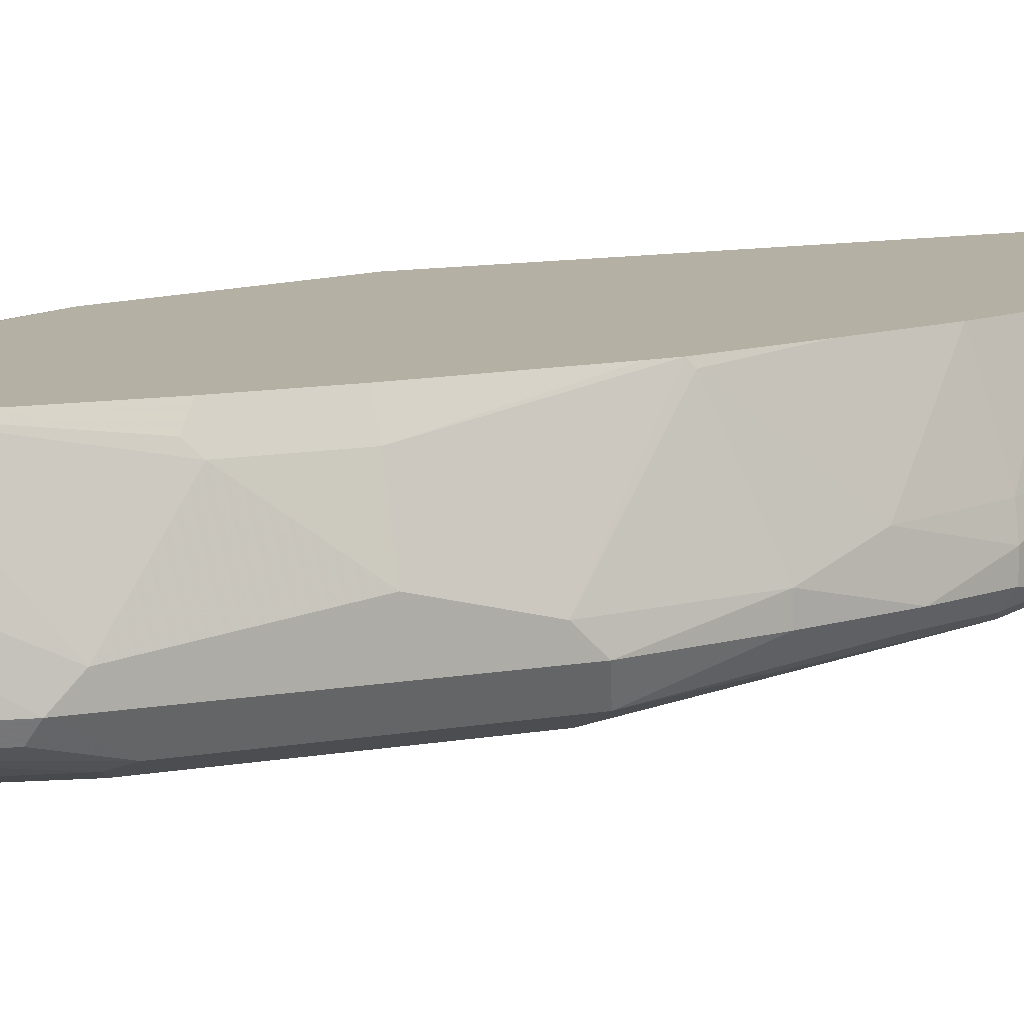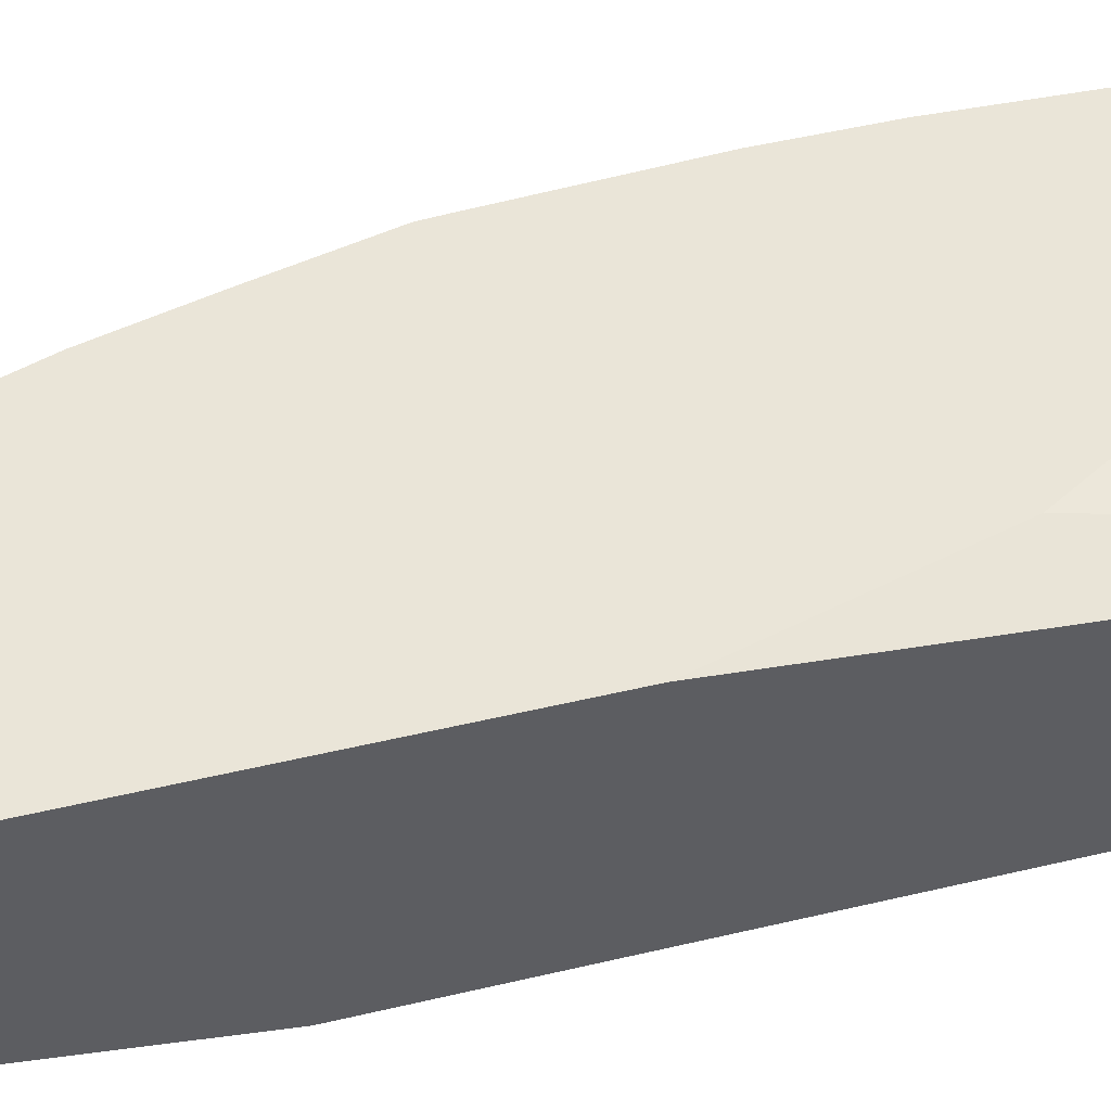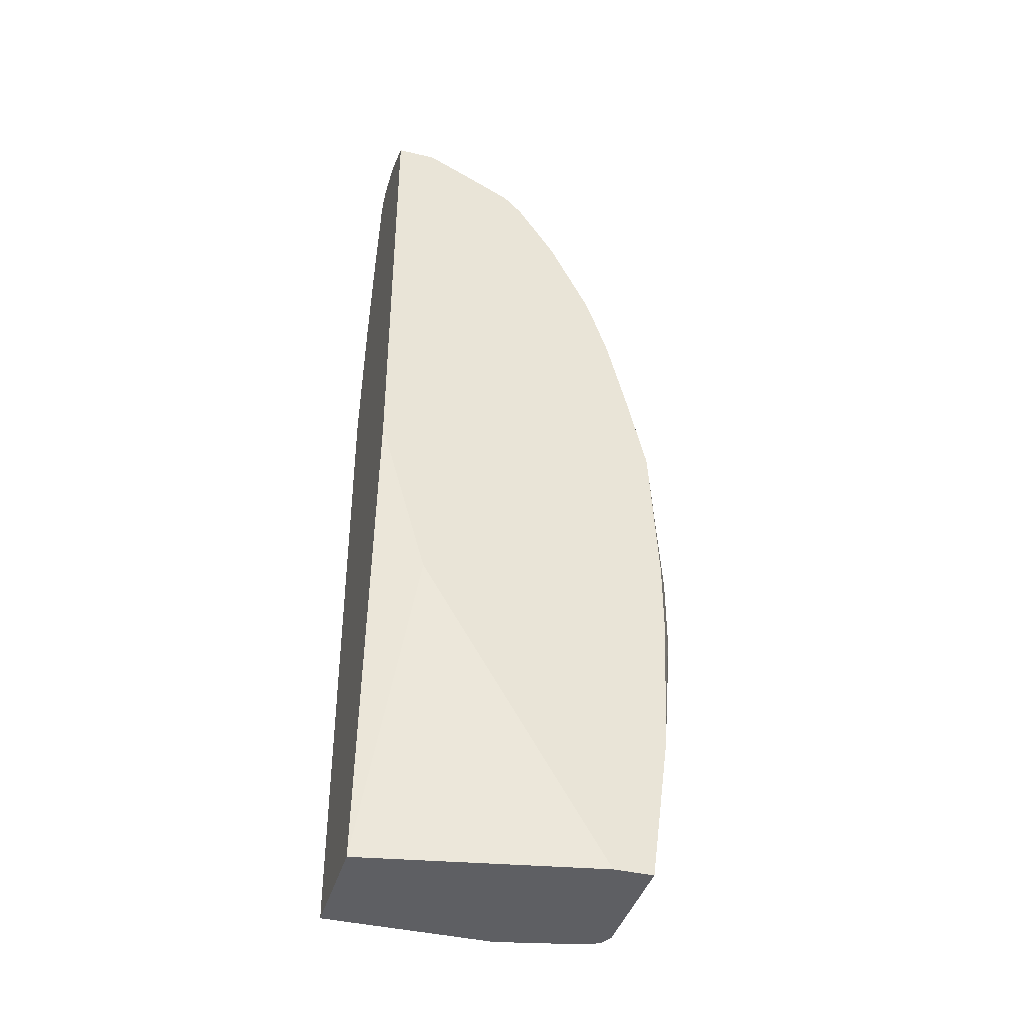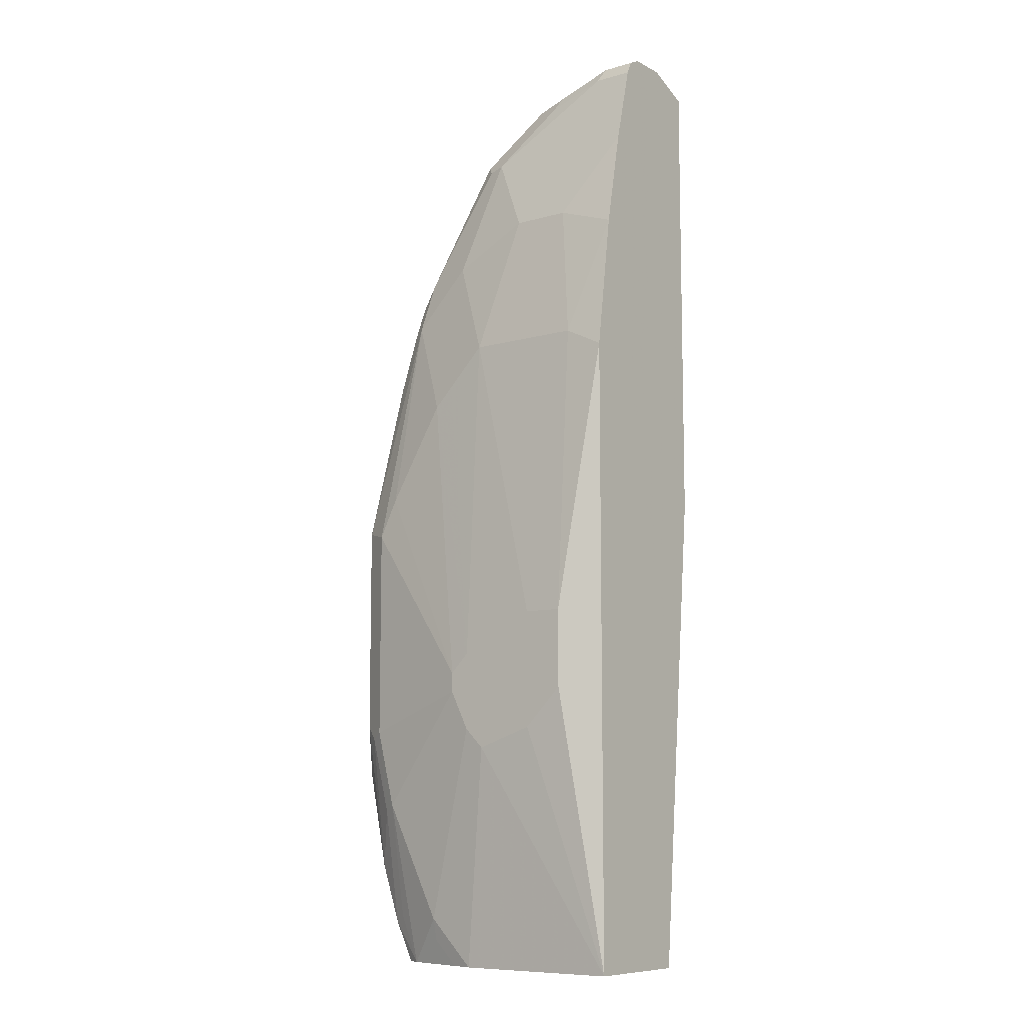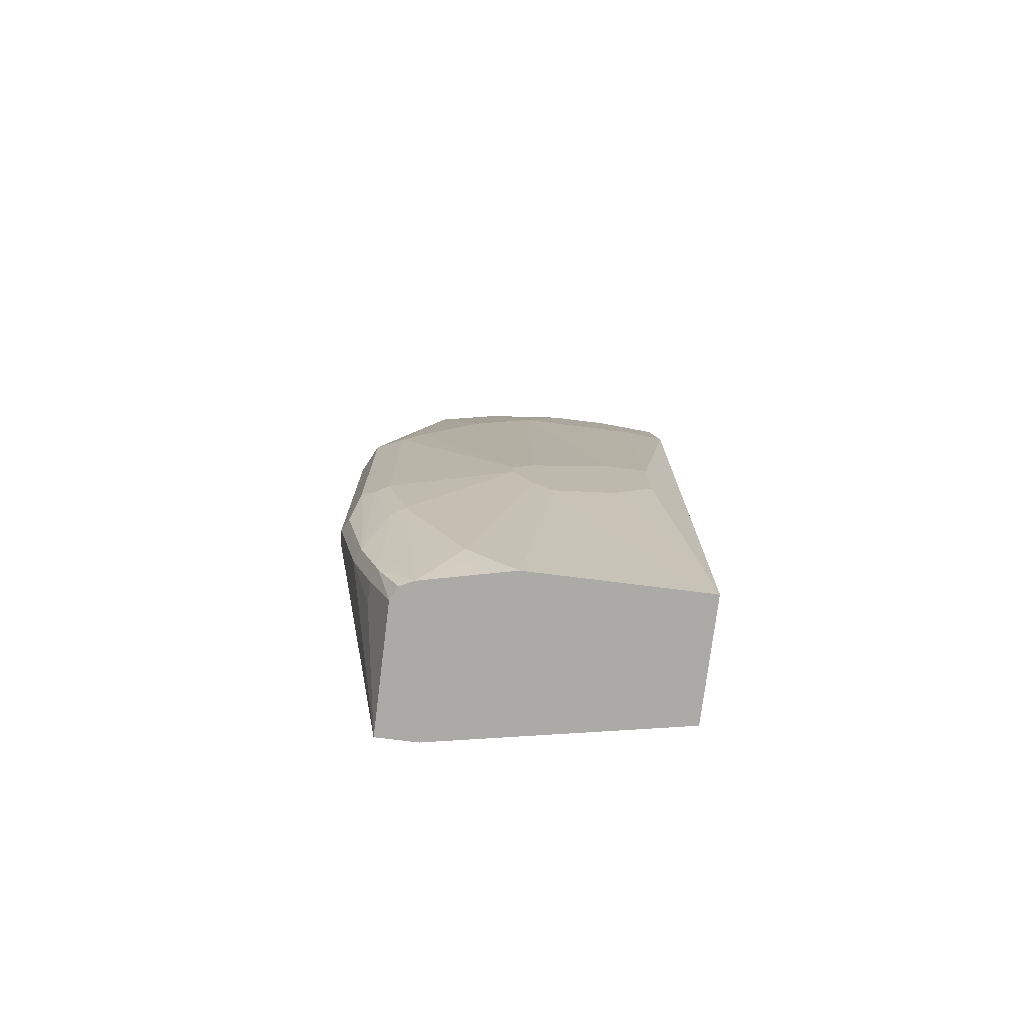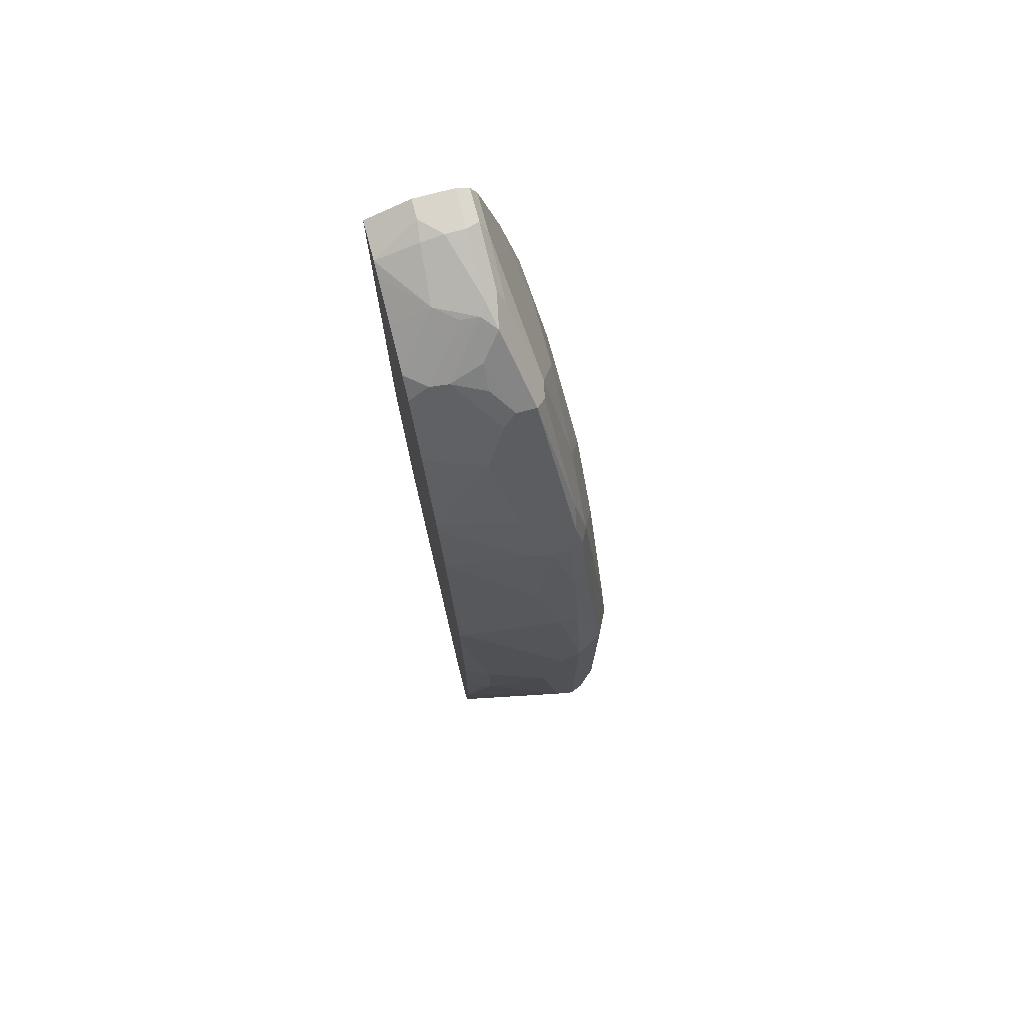
<metadata>
{"format":"obj","ext":"obj","renderer":"f3d","projection":"perspective","resolution":1024,"background":"white","views":[{"elev":11.5,"azim":-113.3,"up":"+Y"},{"elev":45.1,"azim":74.2,"up":"+Y"},{"elev":-40.8,"azim":163.9,"up":"+Z"},{"elev":-9.2,"azim":37.1,"up":"+Z"},{"elev":-75.9,"azim":-7.1,"up":"+Z"},{"elev":74.7,"azim":-104.8,"up":"+Z"}]}
</metadata>
<code>
v -0.3677 -0.2656 0.4086
v -0.3541 -0.2928 0.4154
v -0.3473 -0.2656 0.5107
v -0.3473 -0.2451 0.5107
v -0.3677 -0.2451 0.3882
v -0.3677 -0.2656 0.143
v -0.3269 -0.3064 0.4086
v -0.286 -0.286 0.6537
v -0.3201 -0.2792 0.5855
v -0.3269 -0.2656 0.5924
v -0.3541 -0.2928 0.1907
v -0.3269 -0.143 0.4699
v -0.3269 -0.2247 0.572
v -0.3256 -0.1372 0.4647
v -0.3677 -0.2247 0.3064
v -0.3677 -0.2451 0.1635
v -0.3064 -0.1372 -0.06958
v -0.3473 -0.2656 0.04087
v -0.3405 -0.2792 0.03406
v -0.3609 -0.2792 0.1362
v -0.3064 -0.3064 0.4494
v -0.3269 -0.3064 0.1839
v -0.2043 -0.3269 0.2452
v -0.2247 -0.3064 0.572
v -0.2247 -0.286 0.715
v -0.1839 -0.2656 0.8376
v -0.2758 -0.2758 0.7048
v -0.2996 -0.2792 0.6469
v -0.2451 -0.3064 0.5516
v -0.3064 -0.2656 0.6537
v -0.3064 -0.2451 0.6537
v -0.3405 -0.2996 0.1771
v -0.3051 -0.1372 0.5516
v -0.3013 -0.2222 0.6537
v -0.2847 -0.1372 0.6333
v -0.3269 -0.1372 0.4436
v -0.3473 -0.1634 0.3064
v -0.3473 -0.1634 0.2247
v -0.3269 -0.1372 0.08177
v -0.2655 -0.1372 -0.06958
v -0.3064 -0.2656 -0.06958
v -0.3269 -0.2451 -0.02038
v -0.3269 -0.2656 -0.02038
v -0.3201 -0.2792 -0.0272
v -0.3201 -0.2996 0.09541
v -0.3064 -0.3064 0.1022
v -0.2043 -0.3269 0.2247
v -0.1839 -0.3269 0.2656
v -0.1839 -0.3064 0.6128
v -0.1839 -0.286 0.7354
v -0.143 -0.286 0.7559
v -0.06129 -0.2451 0.9193
v -0.1226 -0.2451 0.8988
v -0.1498 -0.2315 0.9056
v -0.2111 -0.252 0.8444
v -0.2009 -0.2622 0.8341
v -0.2928 -0.2724 0.6809
v -0.2724 -0.252 0.7218
v -0.2724 -0.2315 0.7218
v -0.2792 -0.2179 0.7082
v -0.2643 -0.1372 0.6945
v -0.3342 -0.1372 0.3064
v -0.3342 -0.1372 0.2247
v -0.3422 -0.1532 0.2146
v -0.02012 -0.1839 -0.06958
v -0.07123 -0.1372 0.2549
v -0.3004 -0.2777 -0.06958
v -0.2996 -0.2792 -0.06958
v -0.286 -0.286 -0.06958
v -0.3064 -0.286 -0.02038
v -0.2451 -0.3064 -0.02038
v -0.1839 -0.3269 0.1839
v -0.143 -0.3269 0.2861
v -0.1022 -0.3269 0.3064
v -0.06129 -0.3064 0.6128
v -0.08174 -0.286 0.7559
v -0.02012 -0.2451 0.9193
v -0.05449 -0.2383 0.9329
v -0.1158 -0.2383 0.9125
v -0.08855 -0.2315 0.9261
v -0.1226 -0.2247 0.9193
v -0.1362 -0.2179 0.9125
v -0.1703 -0.2111 0.8852
v -0.1703 -0.2315 0.8852
v -0.2111 -0.2315 0.8444
v -0.2247 -0.2451 0.8171
v -0.2247 -0.2247 0.8171
v -0.2383 -0.1975 0.7899
v -0.2598 -0.1372 0.7061
v -0.02012 -0.3064 -0.06958
v -0.02012 -0.1372 0.4364
v -0.219 -0.3013 -0.06958
v -0.2451 -0.3013 -0.0434
v -0.2247 -0.3064 -0.04083
v -0.1634 -0.3269 0.1635
v -0.06129 -0.3269 0.3064
v -0.02012 -0.3064 0.5924
v -0.02012 -0.286 0.7354
v -0.02012 -0.2656 0.8376
v -0.02012 -0.2383 0.9329
v -0.06129 -0.2247 0.9397
v -0.06129 -0.2043 0.9397
v -0.07494 -0.1975 0.9329
v -0.1022 -0.1839 0.9193
v -0.1158 -0.1771 0.9125
v -0.1328 -0.1992 0.909
v -0.1532 -0.1788 0.8887
v -0.1737 -0.1583 0.8682
v -0.1771 -0.1771 0.8716
v -0.1907 -0.2111 0.8647
v -0.2179 -0.2179 0.8308
v -0.2145 -0.1992 0.8273
v -0.2174 -0.1372 0.7908
v -0.2189 -0.1372 0.7879
v -0.2383 -0.1372 0.7491
v -0.2587 -0.1372 0.7082
v -0.06129 -0.3269 0.2247
v -0.1022 -0.3269 0.1839
v -0.196 -0.3064 -0.06958
v -0.02012 -0.1372 0.9193
v -0.2043 -0.3046 -0.06958
v -0.2043 -0.3064 -0.06128
v -0.02012 -0.2247 0.9397
v -0.04088 -0.1839 0.9397
v -0.06129 -0.1813 0.9346
v -0.06129 -0.1372 0.9193
v -0.07521 -0.1372 0.9126
v -0.116 -0.1372 0.8923
v -0.1569 -0.1372 0.8717
v -0.1577 -0.1372 0.8711
v -0.1766 -0.1372 0.8522
v -0.1771 -0.1372 0.8514
v -0.02012 -0.1839 0.9397
f 55 86 58
f 59 87 88
f 58 87 59
f 58 86 87
f 55 87 86
f 54 83 84
f 55 83 85
f 55 84 83
f 54 84 55
f 59 88 60
f 54 82 83
f 55 85 87
f 60 89 61
f 65 100 77
f 65 66 91
f 65 91 120
f 65 120 133
f 65 133 123
f 65 123 100
f 65 77 99
f 65 99 98
f 65 98 97
f 65 97 90
f 69 92 93
f 69 93 71
f 71 94 72
f 71 93 94
f 54 81 82
f 60 88 89
f 54 80 81
f 38 63 64
f 54 79 78
f 72 94 122
f 37 63 38
f 38 64 39
f 39 64 63
f 40 66 65
f 41 67 44
f 41 44 43
f 44 67 68
f 44 68 69
f 44 69 70
f 44 70 46
f 44 46 45
f 46 70 69
f 46 69 71
f 54 78 80
f 46 71 72
f 48 73 49
f 49 73 74
f 49 74 96
f 49 96 75
f 49 75 76
f 49 76 51
f 49 51 50
f 51 76 77
f 51 77 52
f 52 77 100
f 52 100 78
f 52 78 53
f 53 78 79
f 53 79 54
f 46 72 47
f 72 122 95
f 119 122 121
f 75 97 98
f 92 121 93
f 93 121 94
f 94 121 122
f 95 122 119
f 101 123 133
f 101 133 124
f 101 124 102
f 102 124 125
f 102 125 103
f 103 125 104
f 104 125 105
f 105 125 126
f 105 126 127
f 105 127 128
f 105 128 129
f 105 129 108
f 105 108 107
f 105 107 106
f 108 129 130
f 108 130 131
f 108 131 132
f 108 132 113
f 108 113 112
f 108 112 111
f 108 111 109
f 37 62 63
f 120 126 124
f 120 124 133
f 124 126 125
f 90 95 119
f 90 118 95
f 90 117 118
f 90 96 117
f 75 98 76
f 76 99 77
f 76 98 99
f 78 100 123
f 78 123 101
f 78 101 80
f 80 101 81
f 81 101 102
f 81 102 103
f 81 103 104
f 81 104 105
f 81 105 82
f 82 105 106
f 82 106 107
f 75 96 97
f 82 107 108
f 82 109 83
f 83 109 110
f 83 110 85
f 85 111 88
f 85 88 87
f 85 110 109
f 85 109 111
f 88 111 112
f 88 112 113
f 88 113 114
f 88 114 115
f 88 115 116
f 88 116 89
f 90 97 96
f 82 108 109
f 36 62 37
f 21 23 29
f 34 60 61
f 8 27 28
f 8 28 9
f 8 21 29
f 8 29 24
f 34 61 35
f 9 30 10
f 10 30 31
f 10 31 13
f 11 20 19
f 11 19 32
f 12 13 33
f 12 33 14
f 13 31 34
f 13 34 35
f 13 35 33
f 14 36 37
f 14 37 15
f 14 33 35
f 14 35 61
f 14 61 89
f 14 89 116
f 14 116 115
f 14 115 114
f 14 114 113
f 14 113 132
f 14 132 131
f 14 131 130
f 14 130 129
f 14 129 128
f 8 26 27
f 14 128 127
f 8 25 26
f 7 23 21
f 1 2 3
f 1 3 4
f 1 4 5
f 1 5 15
f 1 15 16
f 1 16 6
f 1 6 11
f 1 11 2
f 2 7 8
f 2 8 9
f 2 9 10
f 2 10 3
f 2 11 32
f 2 32 22
f 2 22 7
f 3 10 4
f 4 12 5
f 4 10 13
f 4 13 12
f 5 12 14
f 5 14 15
f 6 16 17
f 6 17 18
f 6 18 19
f 6 19 20
f 6 20 11
f 7 21 8
f 7 22 47
f 7 47 23
f 8 24 25
f 14 127 126
f 9 28 30
f 14 120 91
f 23 95 118
f 23 118 117
f 23 117 96
f 23 96 74
f 23 74 73
f 23 73 48
f 23 48 29
f 24 49 25
f 24 29 48
f 24 48 49
f 25 49 50
f 25 50 26
f 26 51 52
f 26 52 53
f 26 53 54
f 26 54 55
f 26 55 56
f 26 56 27
f 26 50 51
f 27 57 28
f 27 56 55
f 27 55 57
f 28 57 30
f 30 57 55
f 14 126 120
f 30 58 59
f 30 59 31
f 31 59 60
f 31 60 34
f 23 72 95
f 23 47 72
f 30 55 58
f 22 45 46
f 22 46 47
f 14 91 66
f 14 66 40
f 14 17 39
f 14 39 63
f 14 63 62
f 14 62 36
f 15 37 38
f 15 38 16
f 16 38 39
f 16 39 17
f 17 40 65
f 17 65 90
f 17 90 119
f 14 40 17
f 17 121 92
f 17 119 121
f 19 45 32
f 18 44 19
f 18 43 44
f 18 42 43
f 17 42 18
f 19 44 45
f 17 41 43
f 17 92 69
f 17 43 42
f 17 69 68
f 22 32 45
f 17 68 67
f 17 67 41

</code>
